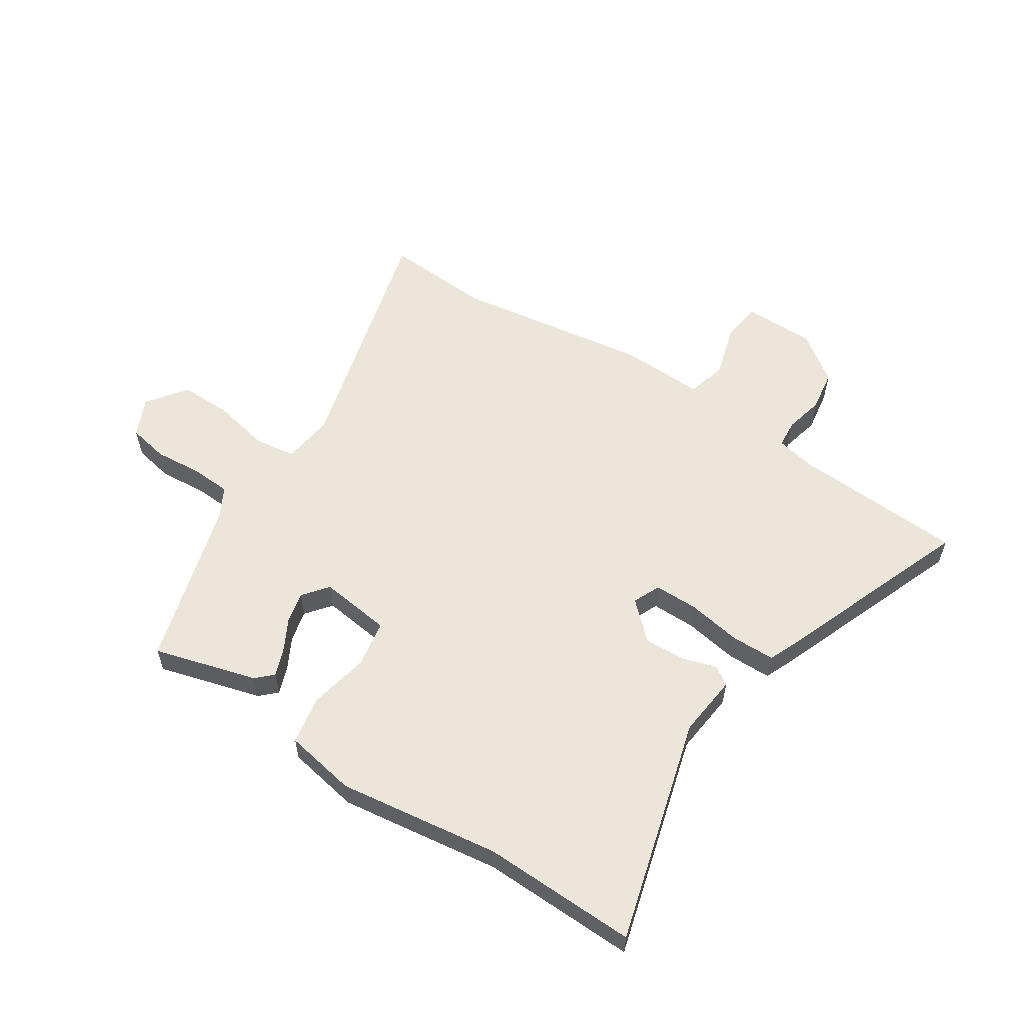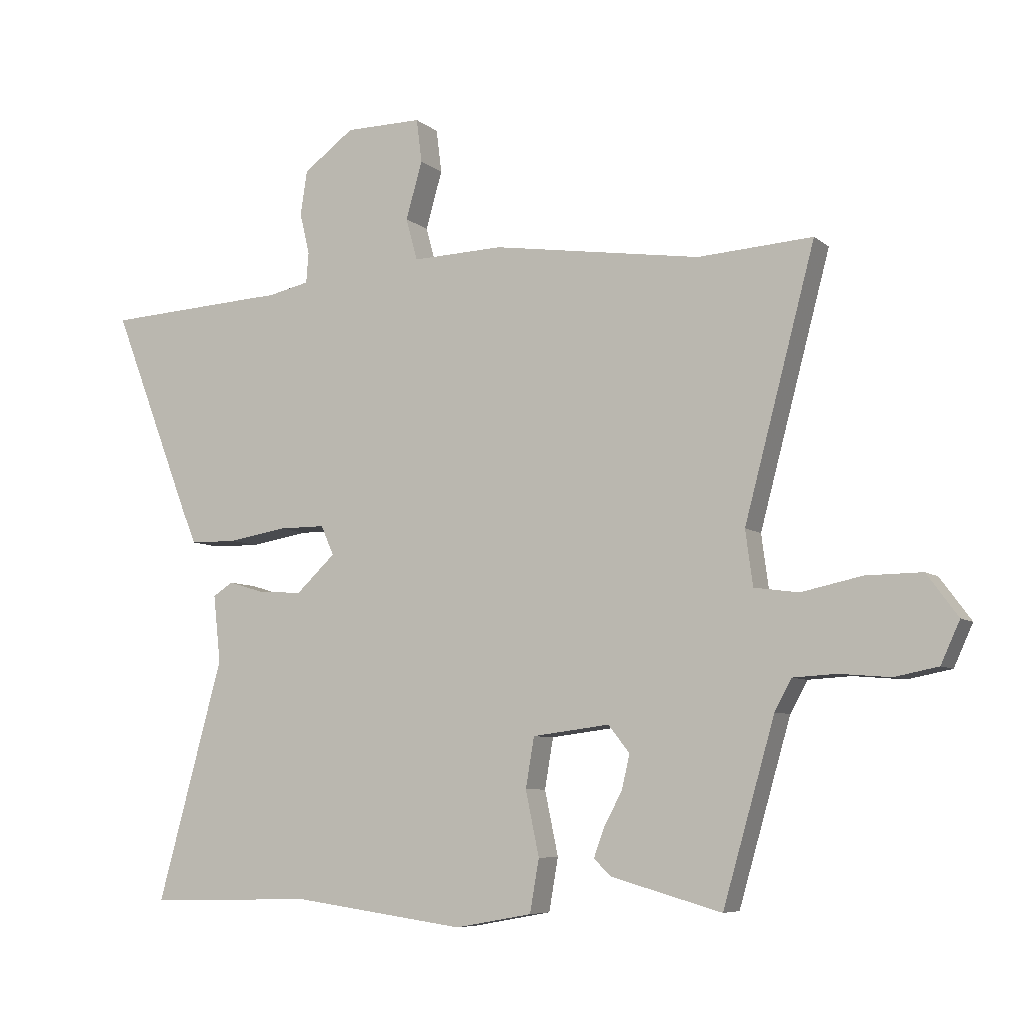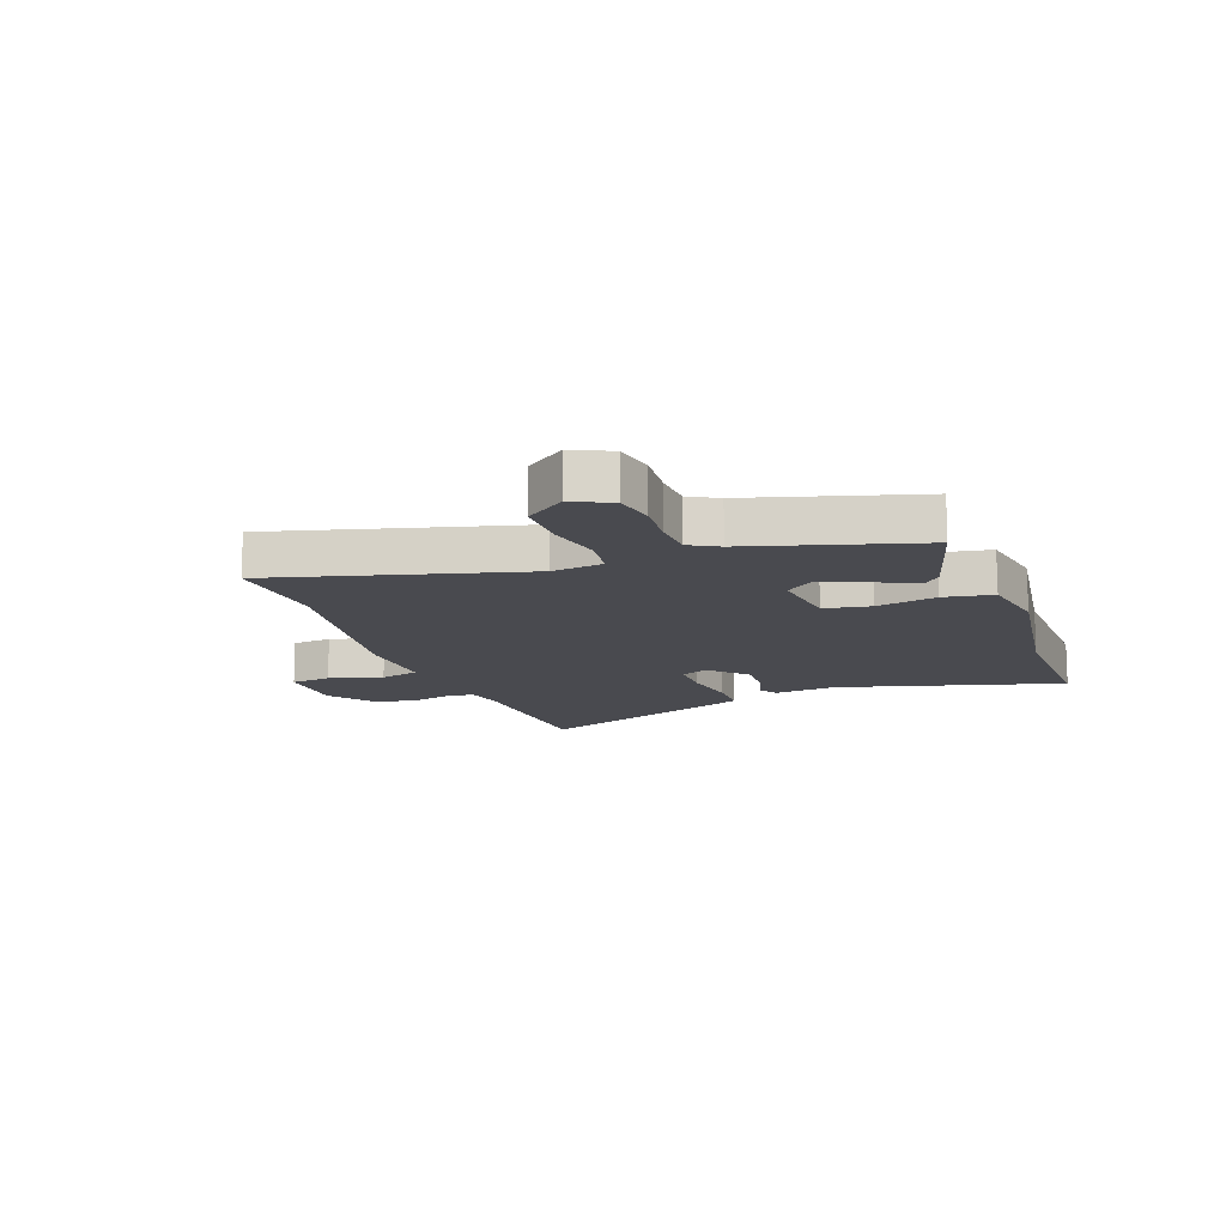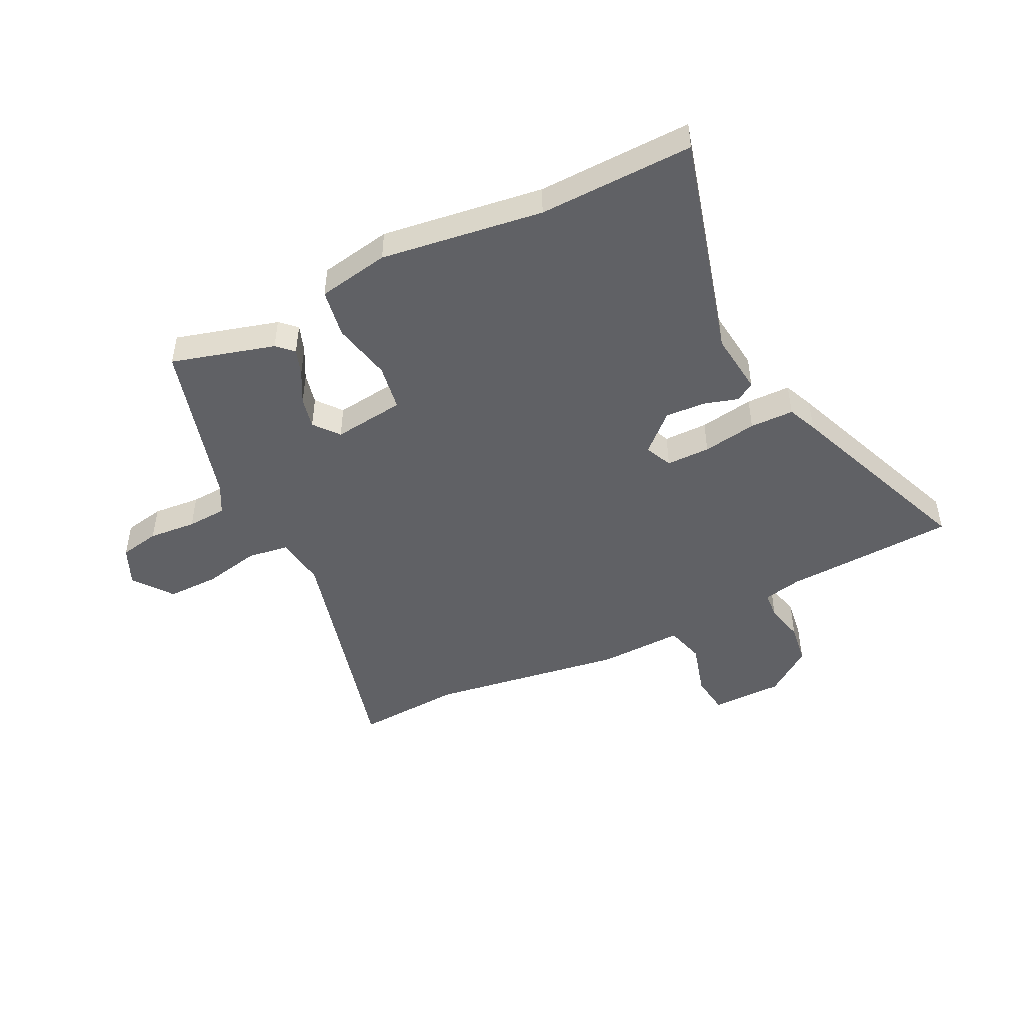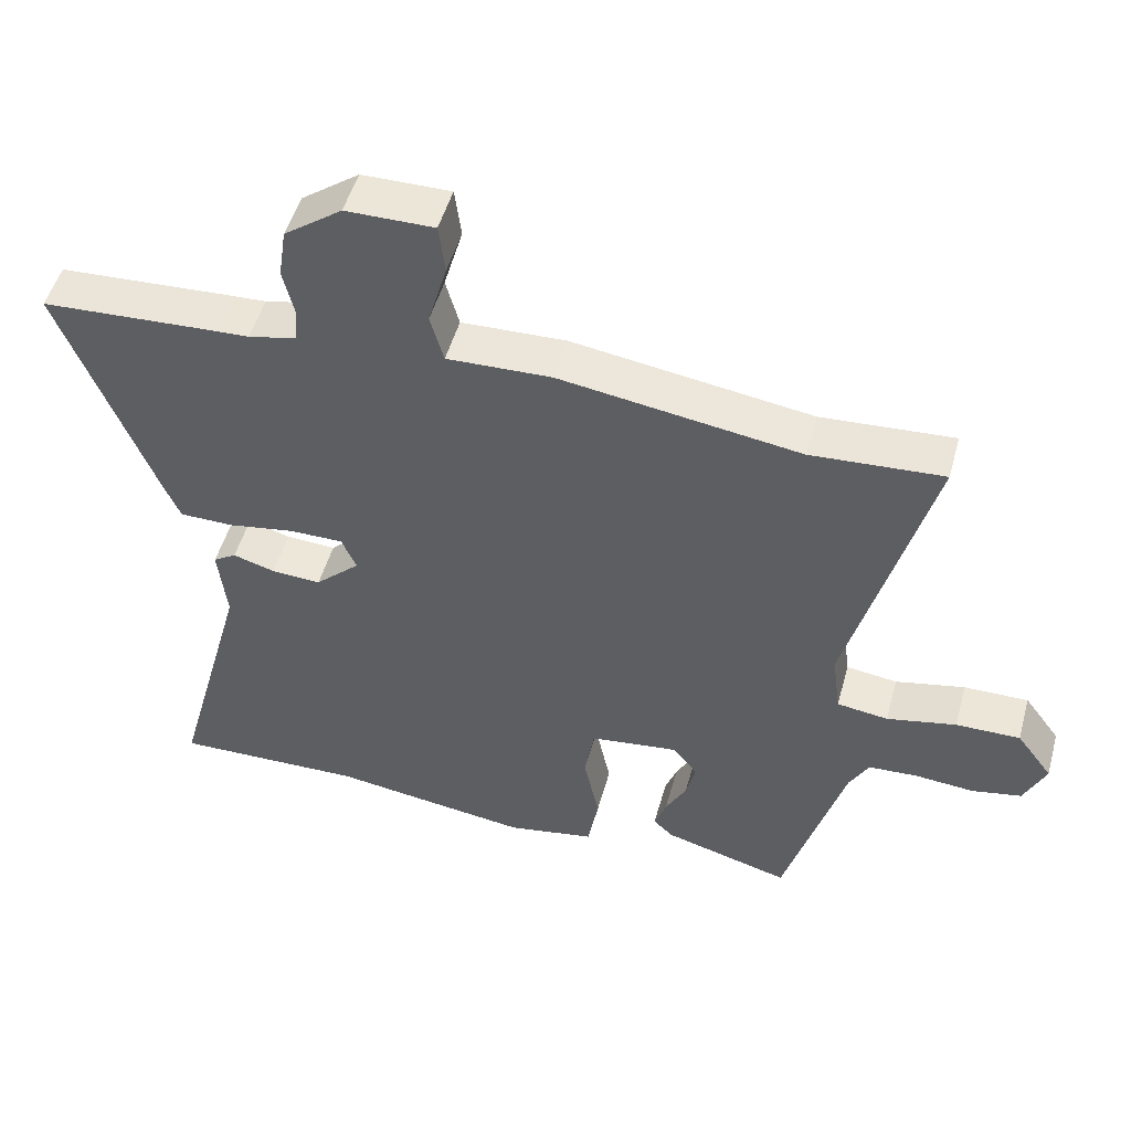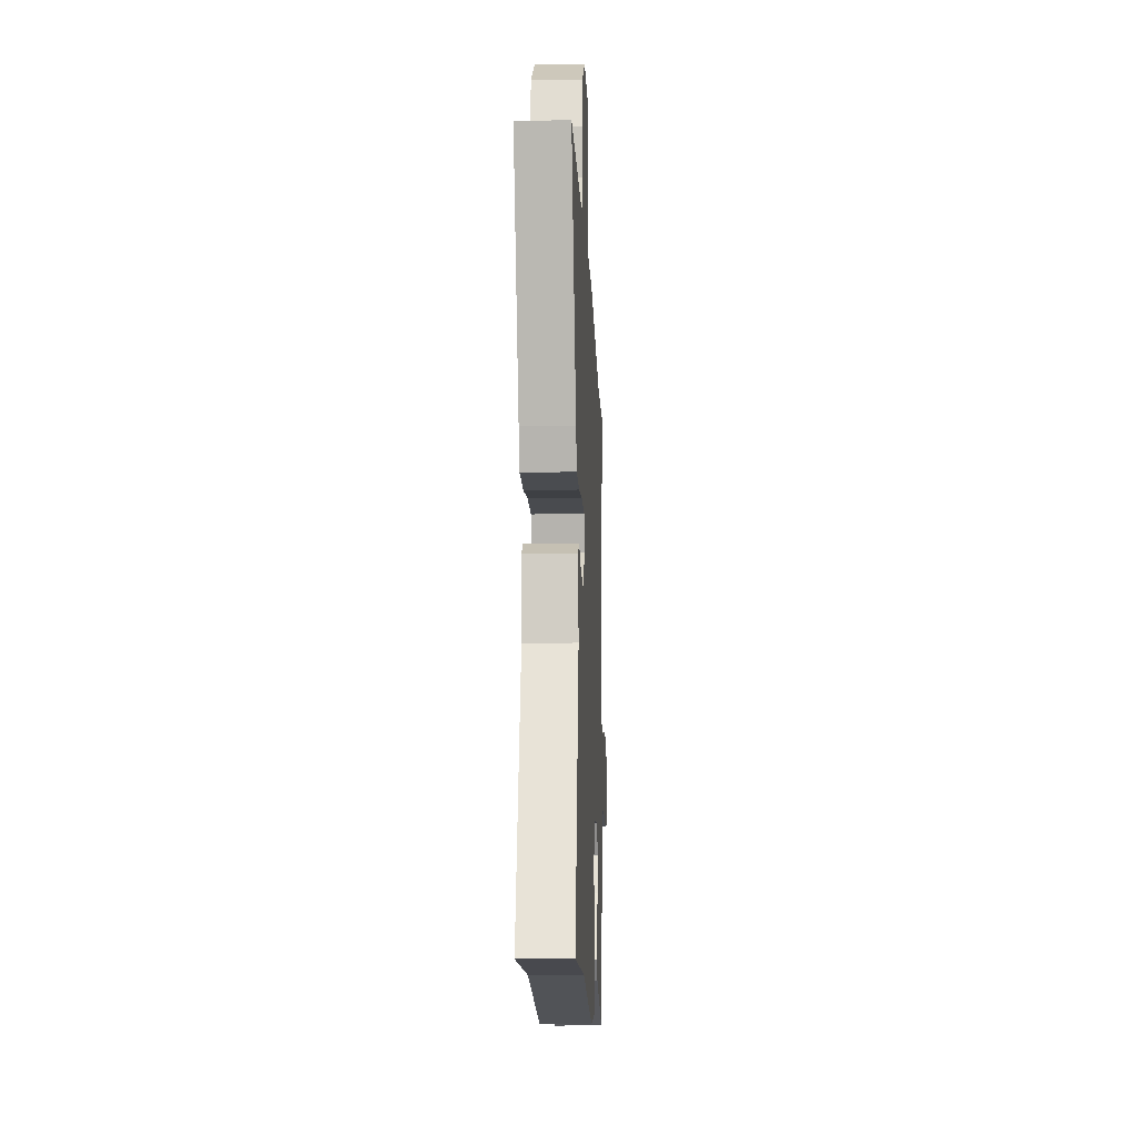
<metadata>
{"format":"obj","ext":"obj","renderer":"f3d","projection":"perspective","resolution":1024,"background":"white","views":[{"elev":57.5,"azim":-146.9,"up":"+Y"},{"elev":-7.0,"azim":26.0,"up":"+Z"},{"elev":-13.6,"azim":110.0,"up":"+Y"},{"elev":-47.3,"azim":-153.6,"up":"+Y"},{"elev":50.3,"azim":15.3,"up":"+Z"},{"elev":-14.1,"azim":-87.6,"up":"+Z"}]}
</metadata>
<code>
v -0.677 0.07 0.49
v -0.422 0.07 0.504
v -0.377 0.07 0.506
v -0.308 0.07 0.521
v -0.304 0.07 0.57
v -0.32 0.07 0.638
v -0.309 0.07 0.711
v -0.226 0.07 0.772
v -0.1 0.07 0.773
v -0.091 0.07 0.702
v -0.118 0.07 0.608
v -0.099 0.07 0.539
v 0.05 0.07 0.544
v 0.392 0.07 0.493
v 0.58 0.07 0.505
v 0.464 0.07 0.069
v 0.476 0.07 -0.021
v 0.549 0.07 -0.031
v 0.648 0.07 -0.01
v 0.74 0.07 -0.009
v 0.791 0.07 -0.078
v 0.76 0.07 -0.146
v 0.689 0.07 -0.16
v 0.605 0.07 -0.153
v 0.535 0.07 -0.157
v 0.507 0.07 -0.208
v 0.422 0.07 -0.503
v 0.241 0.07 -0.452
v 0.213 0.07 -0.425
v 0.23 0.07 -0.378
v 0.26 0.07 -0.322
v 0.273 0.07 -0.266
v 0.238 0.07 -0.222
v 0.112 0.07 -0.238
v 0.098 0.07 -0.32
v 0.12 0.07 -0.425
v 0.105 0.07 -0.511
v -0.021 0.07 -0.534
v -0.305 0.07 -0.495
v -0.576 0.07 -0.502
v -0.468 0.07 -0.107
v -0.48 0.07 0.003
v -0.447 0.07 0.024
v -0.387 0.07 0.006
v -0.316 0.07 0.002
v -0.252 0.07 0.062
v -0.273 0.07 0.11
v -0.35 0.07 0.11
v -0.445 0.07 0.094
v -0.522 0.07 0.095
v -0.544 0.07 0.147
v -0.677 0 0.49
v -0.422 0 0.504
v -0.377 0 0.506
v -0.308 0 0.521
v -0.304 0 0.57
v -0.32 0 0.638
v -0.309 0 0.711
v -0.226 0 0.772
v -0.1 0 0.773
v -0.091 0 0.702
v -0.118 0 0.608
v -0.099 0 0.539
v 0.05 0 0.544
v 0.392 0 0.493
v 0.58 0 0.505
v 0.464 0 0.069
v 0.476 0 -0.021
v 0.549 0 -0.031
v 0.648 0 -0.01
v 0.74 0 -0.009
v 0.791 0 -0.078
v 0.76 0 -0.146
v 0.689 0 -0.16
v 0.605 0 -0.153
v 0.535 0 -0.157
v 0.507 0 -0.208
v 0.422 0 -0.503
v 0.241 0 -0.452
v 0.213 0 -0.425
v 0.23 0 -0.378
v 0.26 0 -0.322
v 0.273 0 -0.266
v 0.238 0 -0.222
v 0.112 0 -0.238
v 0.098 0 -0.32
v 0.12 0 -0.425
v 0.105 0 -0.511
v -0.021 0 -0.534
v -0.305 0 -0.495
v -0.576 0 -0.502
v -0.468 0 -0.107
v -0.48 0 0.003
v -0.447 0 0.024
v -0.387 0 0.006
v -0.316 0 0.002
v -0.252 0 0.062
v -0.273 0 0.11
v -0.35 0 0.11
v -0.445 0 0.094
v -0.522 0 0.095
v -0.544 0 0.147
f 48 49 50 51
f 47 48 51 1
f 41 42 43 44
f 39 40 41 44
f 39 44 45
f 38 39 45 46
f 35 36 37 38
f 34 35 38 46
f 28 29 30 31
f 26 27 28 31
f 25 26 31 32
f 21 22 23 24
f 21 24 25
f 18 19 20 21
f 17 18 21 25
f 14 15 16
f 12 13 14 16
f 12 16 17
f 8 9 10 11
f 8 11 12
f 5 6 7 8
f 4 5 8 12
f 3 4 12 17
f 47 1 2 3
f 33 34 46 47
f 33 47 3 17
f 17 25 32 33
f 102 101 100 99
f 52 102 99 98
f 95 94 93 92
f 95 92 91 90
f 96 95 90
f 97 96 90 89
f 89 88 87 86
f 97 89 86 85
f 82 81 80 79
f 82 79 78 77
f 83 82 77 76
f 75 74 73 72
f 76 75 72
f 72 71 70 69
f 76 72 69 68
f 67 66 65
f 67 65 64 63
f 68 67 63
f 62 61 60 59
f 63 62 59
f 59 58 57 56
f 63 59 56 55
f 68 63 55 54
f 54 53 52 98
f 98 97 85 84
f 68 54 98 84
f 84 83 76 68
f 1 52 53 2
f 2 53 54 3
f 3 54 55 4
f 4 55 56 5
f 5 56 57 6
f 6 57 58 7
f 7 58 59 8
f 8 59 60 9
f 9 60 61 10
f 10 61 62 11
f 11 62 63 12
f 12 63 64 13
f 13 64 65 14
f 14 65 66 15
f 15 66 67 16
f 16 67 68 17
f 17 68 69 18
f 18 69 70 19
f 19 70 71 20
f 20 71 72 21
f 21 72 73 22
f 22 73 74 23
f 23 74 75 24
f 24 75 76 25
f 25 76 77 26
f 26 77 78 27
f 27 78 79 28
f 28 79 80 29
f 29 80 81 30
f 30 81 82 31
f 31 82 83 32
f 32 83 84 33
f 33 84 85 34
f 34 85 86 35
f 35 86 87 36
f 36 87 88 37
f 37 88 89 38
f 38 89 90 39
f 39 90 91 40
f 40 91 92 41
f 41 92 93 42
f 42 93 94 43
f 43 94 95 44
f 44 95 96 45
f 45 96 97 46
f 46 97 98 47
f 47 98 99 48
f 48 99 100 49
f 49 100 101 50
f 50 101 102 51
f 51 102 52 1

</code>
